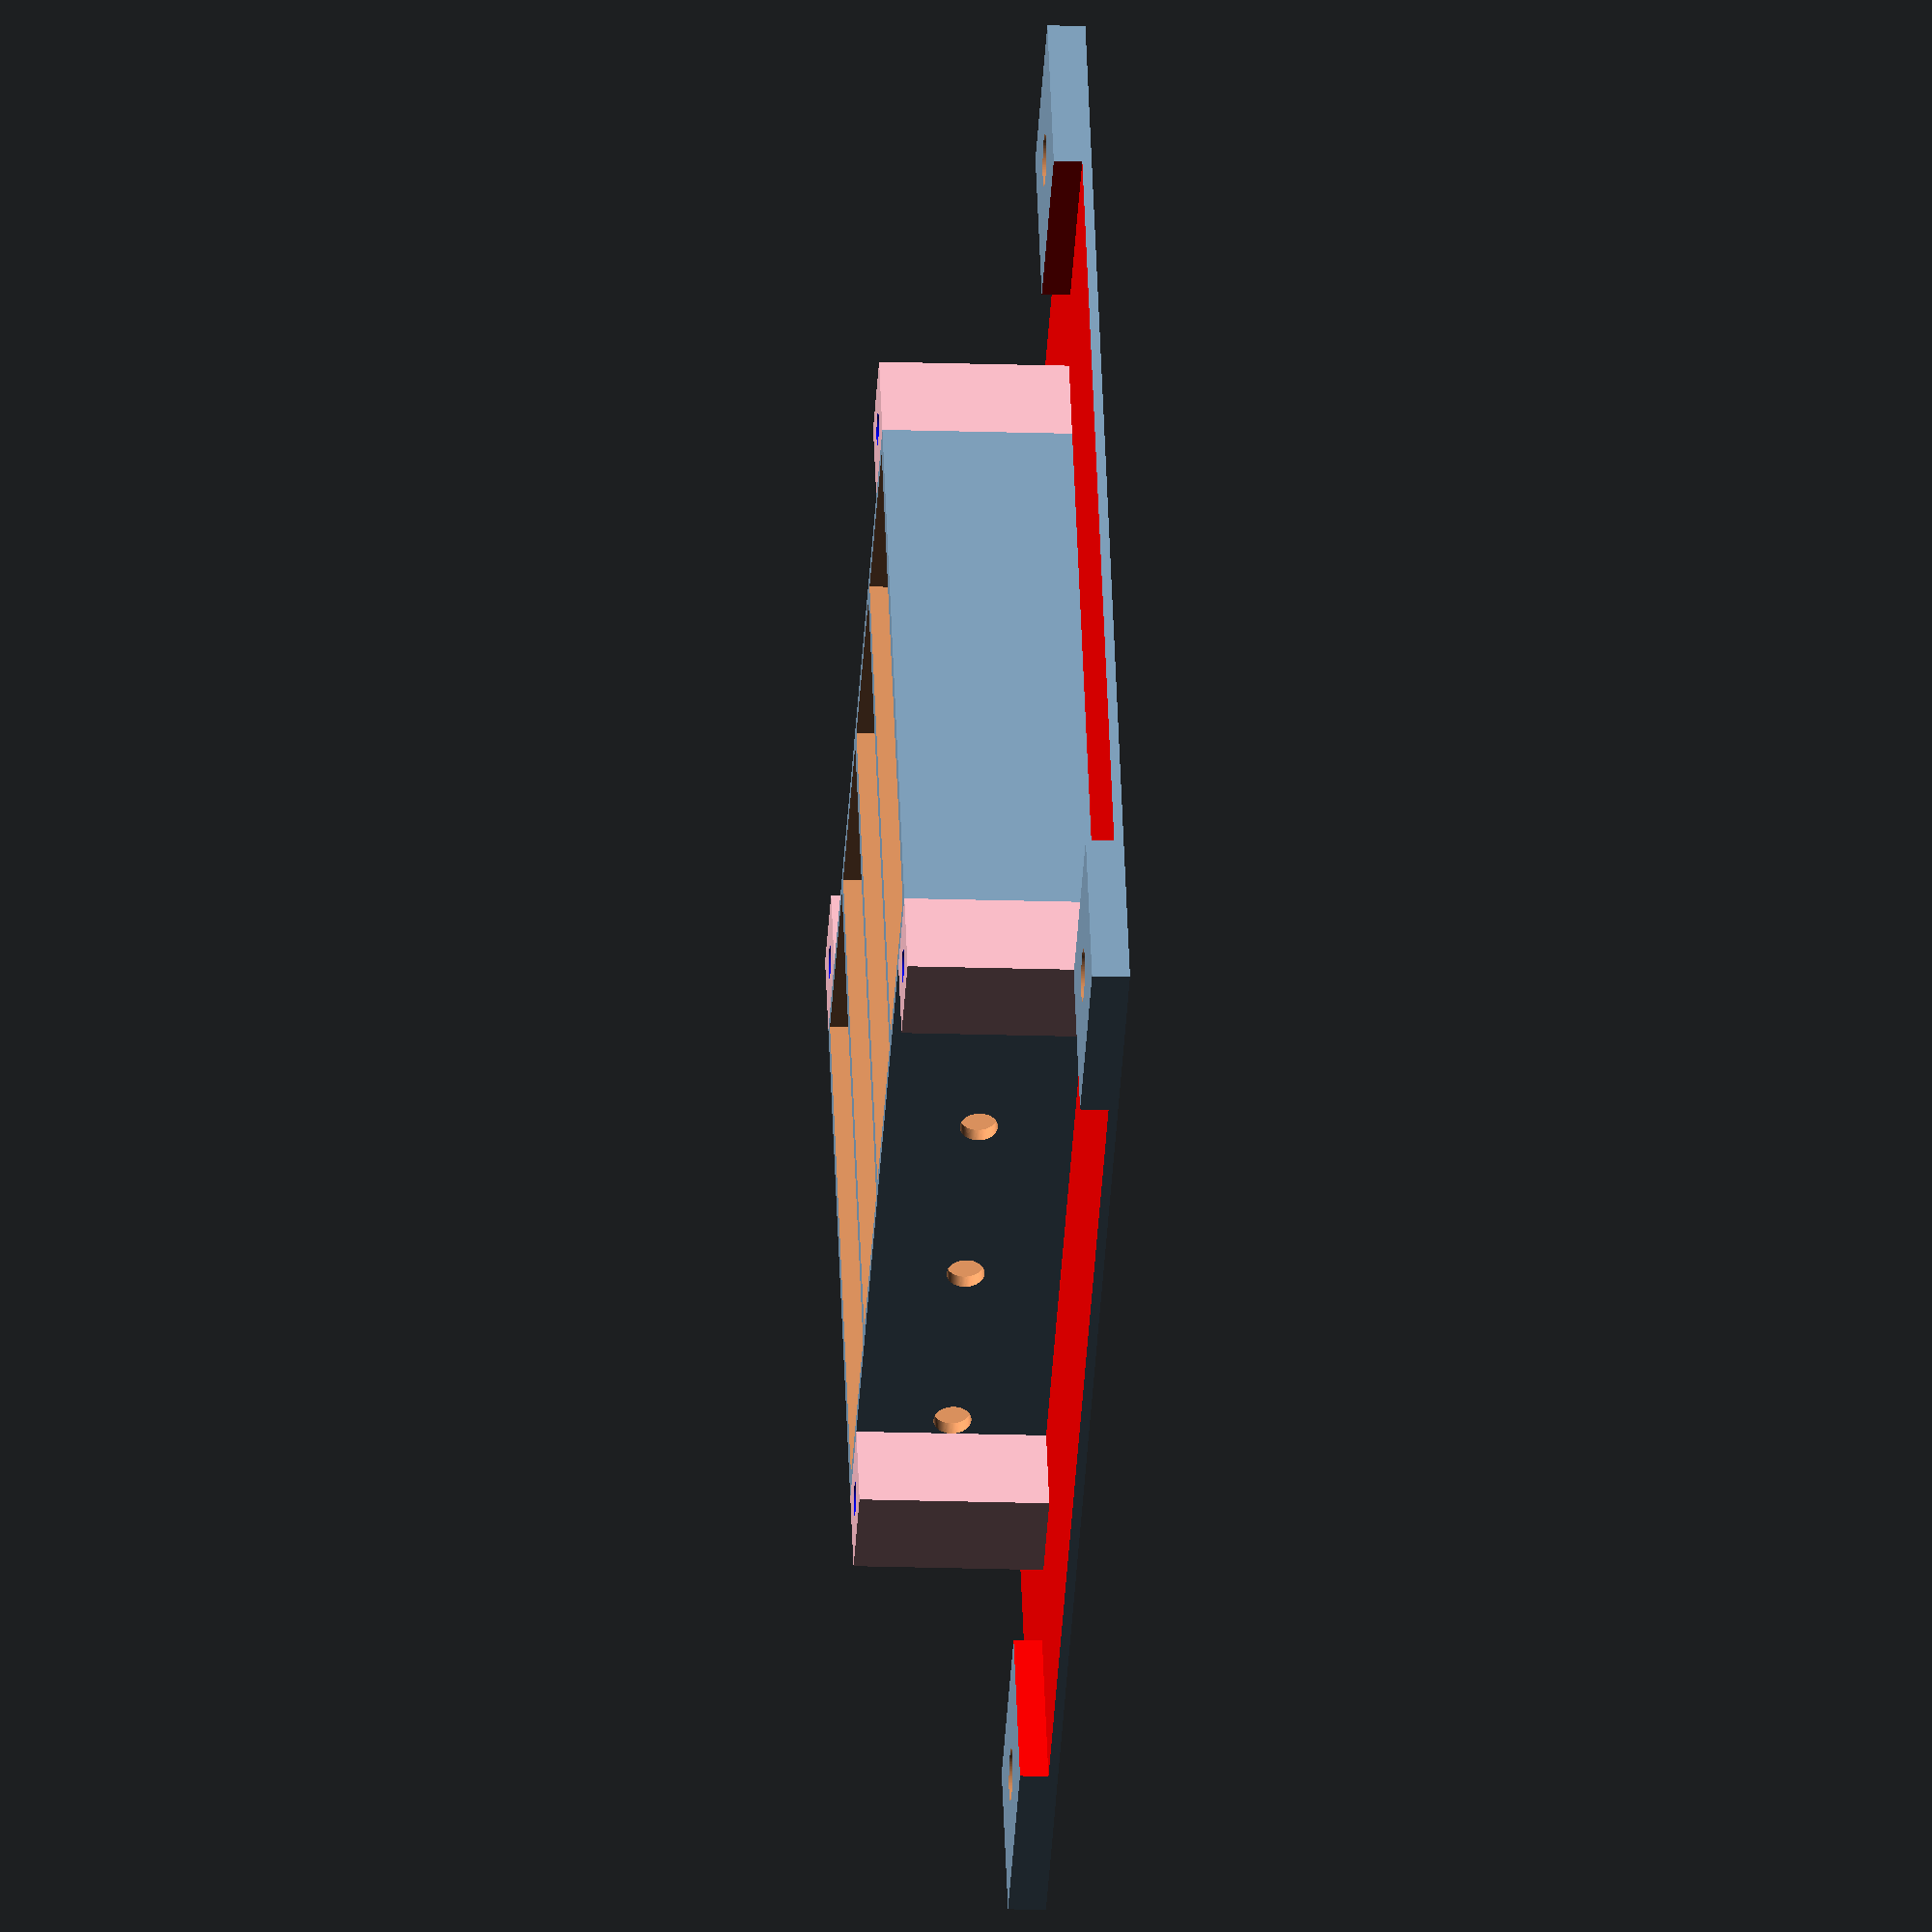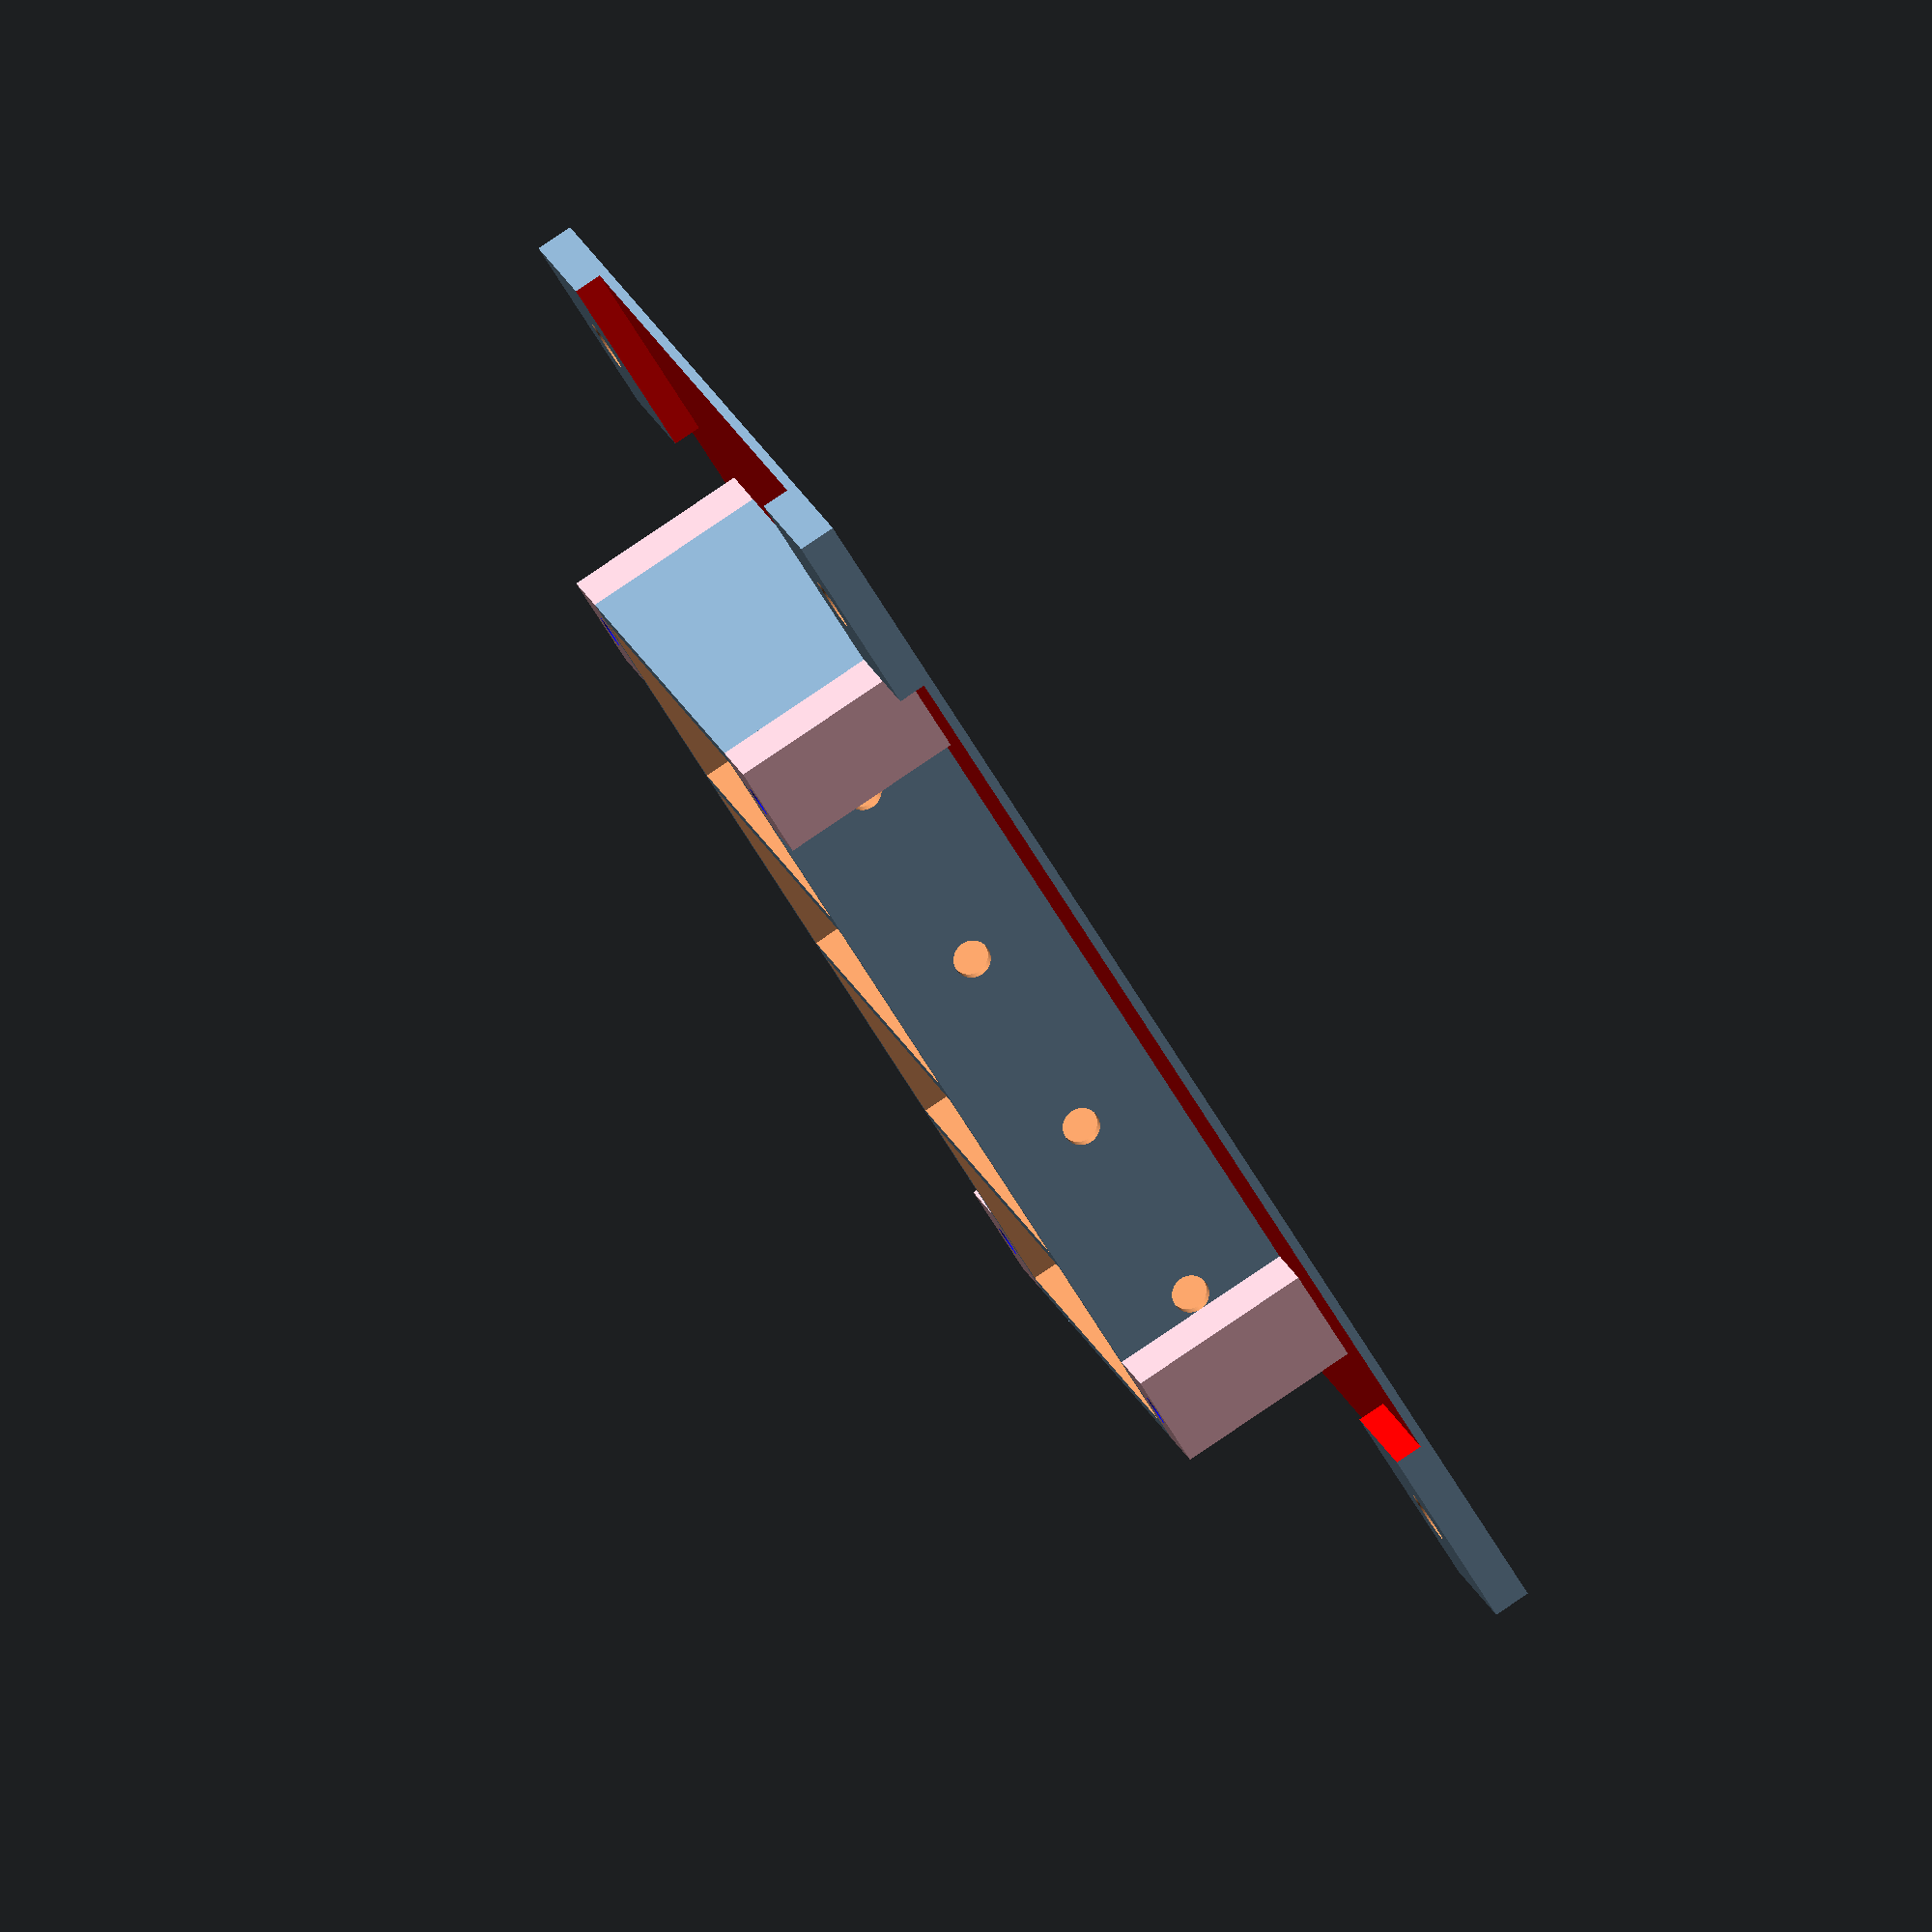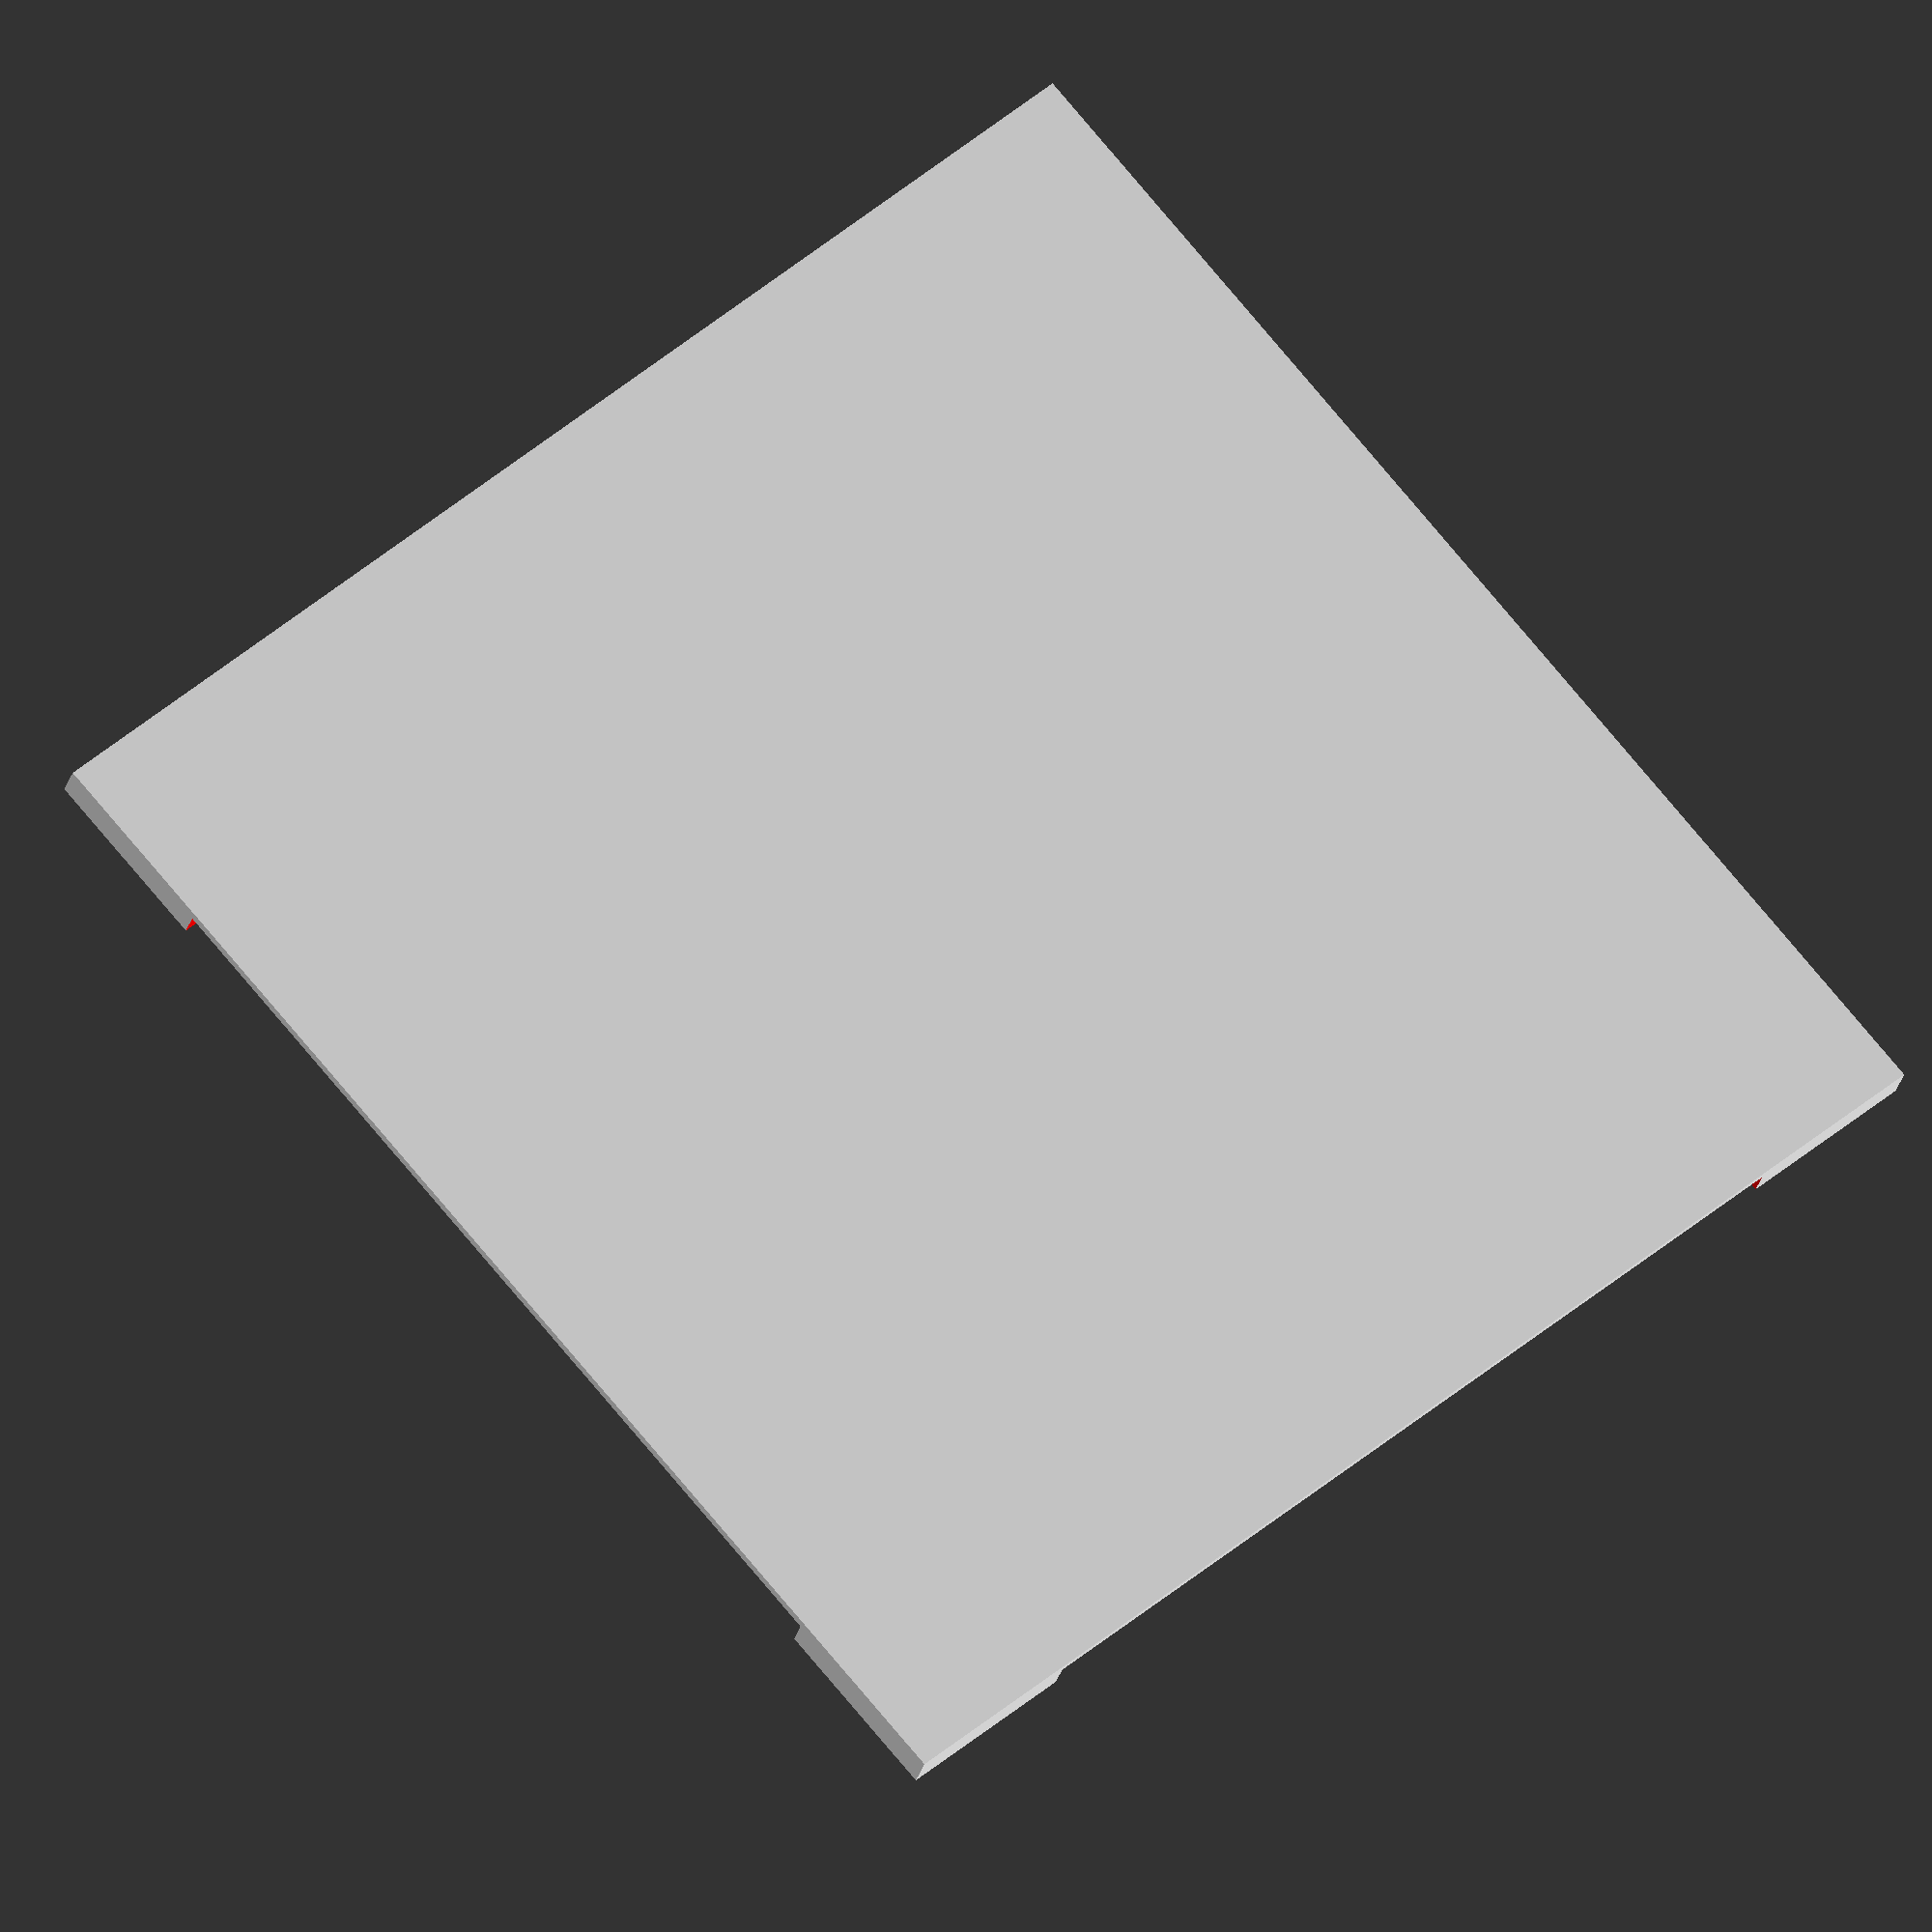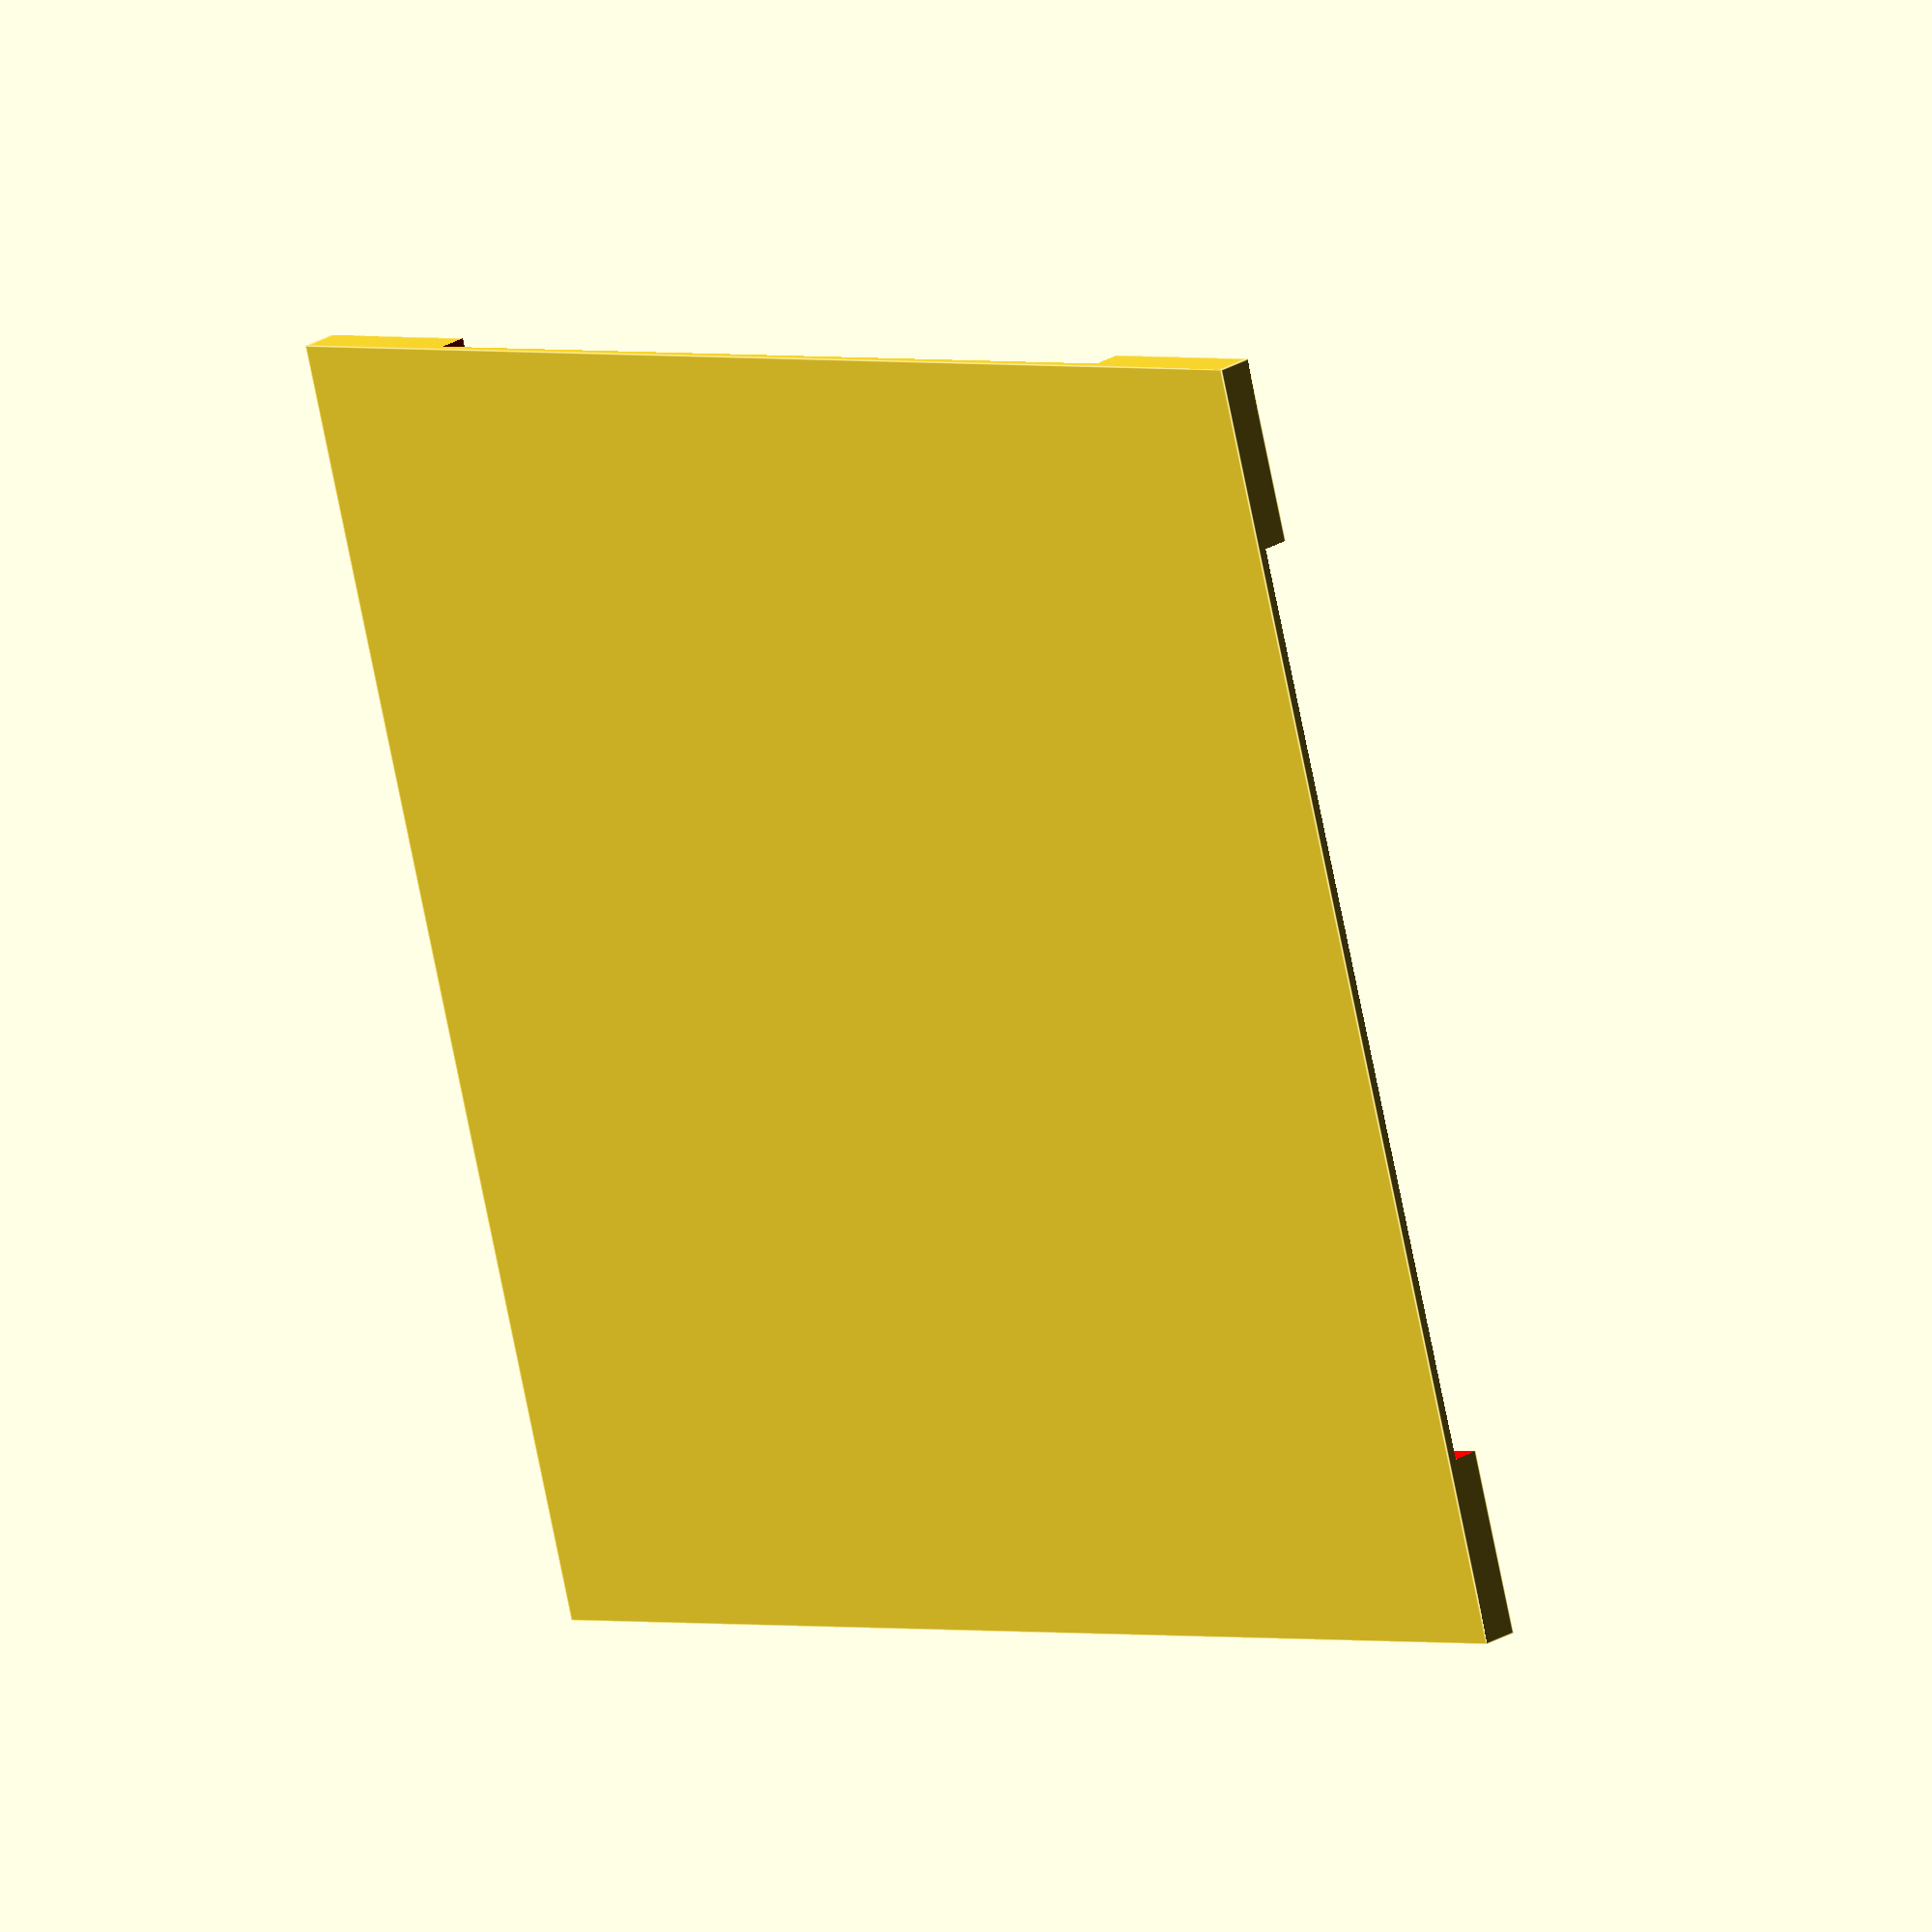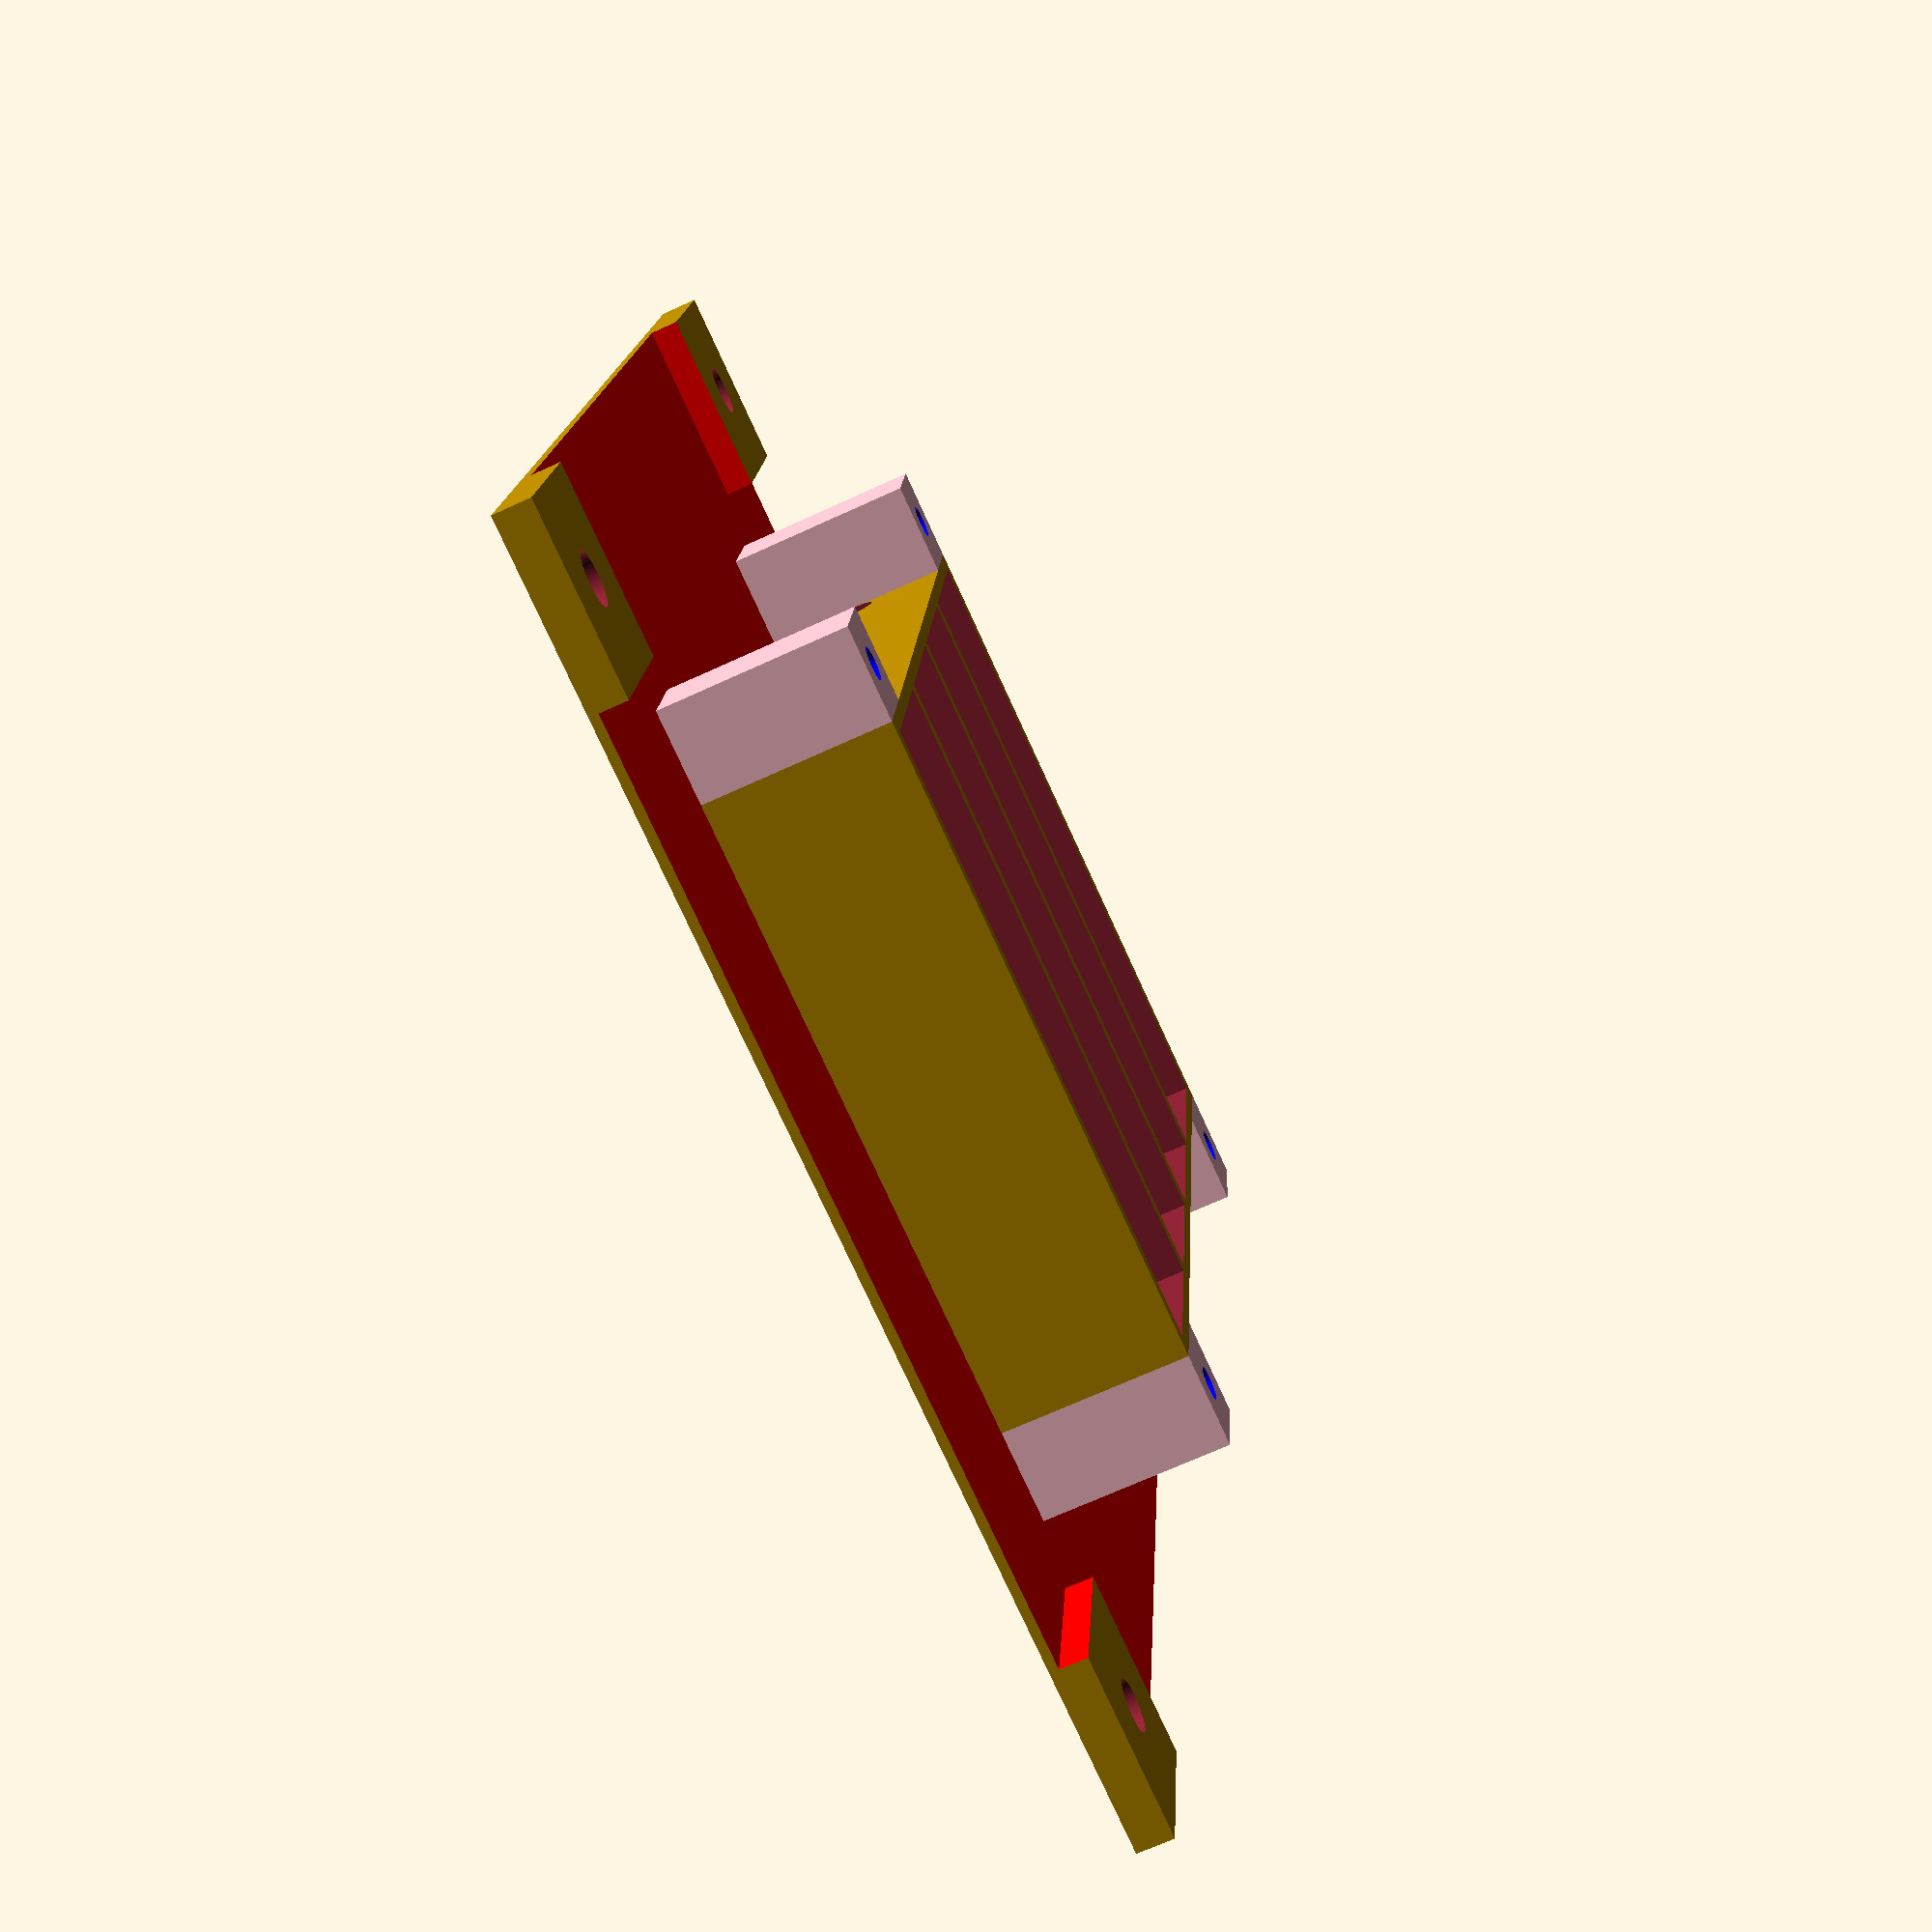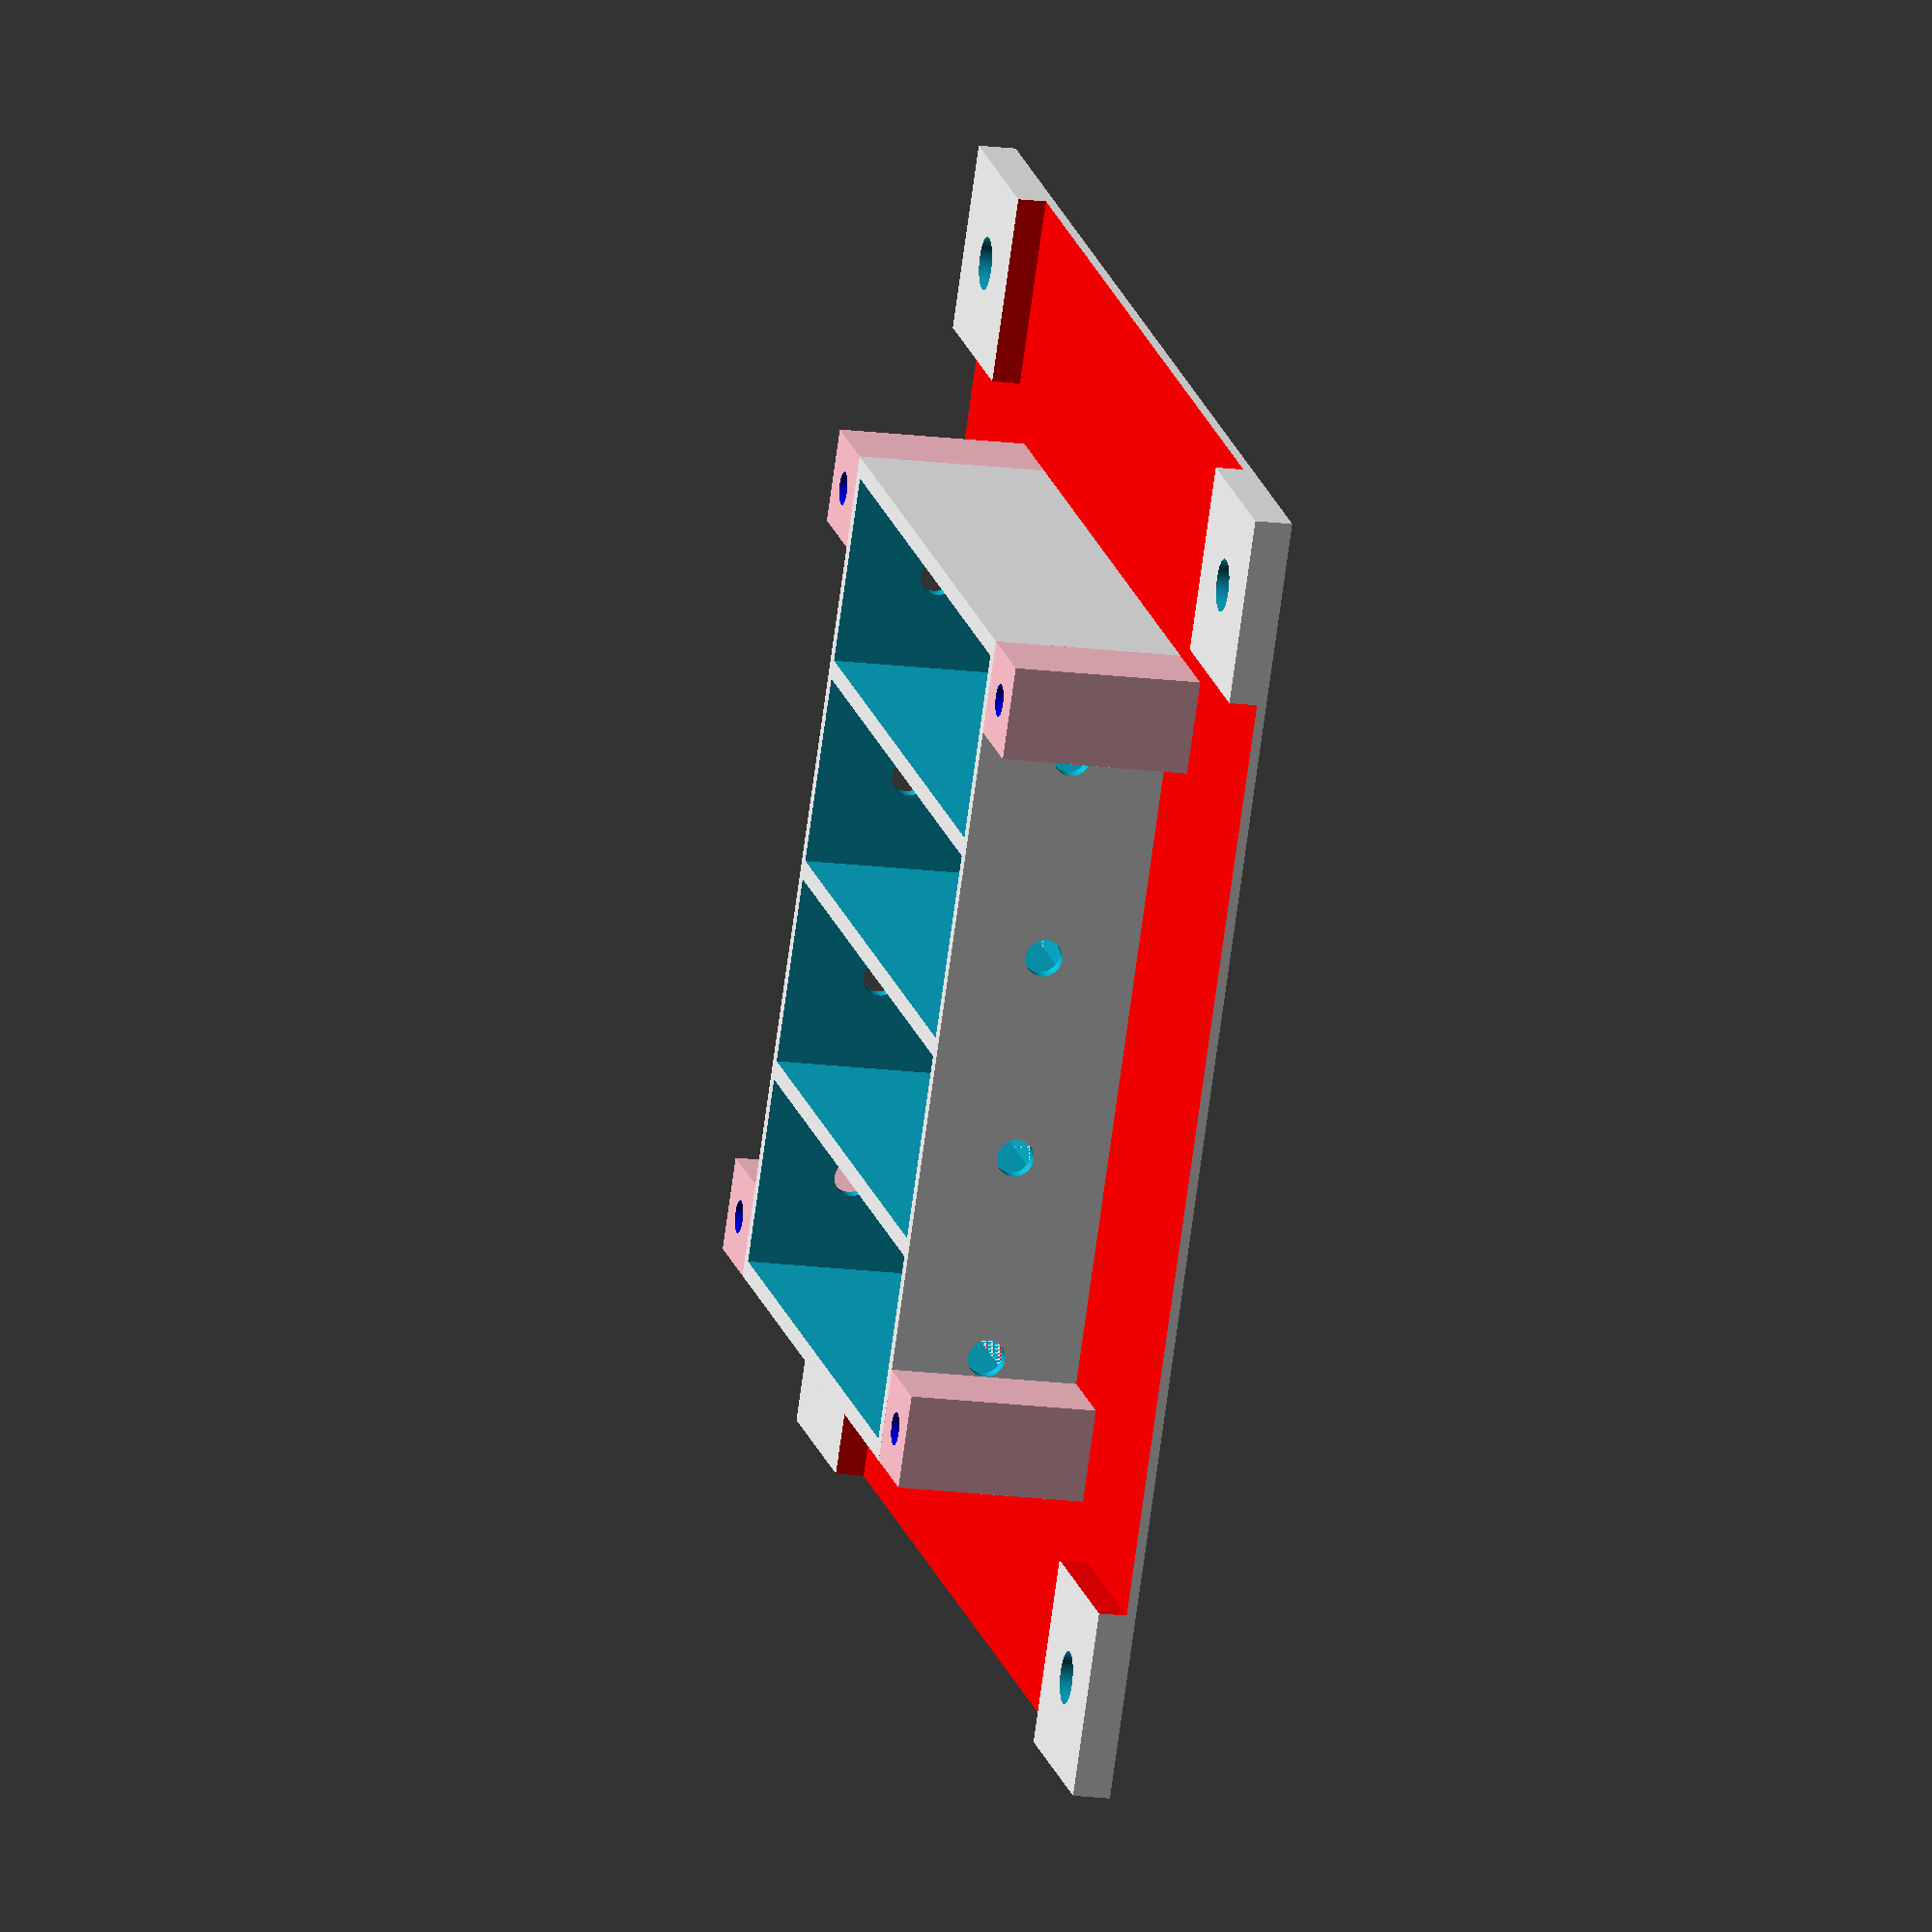
<openscad>
$fn = 100;
board_size = 140;

difference() {
    cube([board_size,board_size,4]);
    union() {
        for (a =[0:1:3])
        {
            table_size = board_size-20;
            b = (a==1 || a== 0) ? 0 : 1;
            c = (a==3 || a== 0) ? 0 : 1;
            x = 10+table_size*b;
            y = 10+table_size*c;
            echo("x value", x," y value", y);
            translate([x,y,2]) cylinder(6,2.8,2.8);    
        }
        color("red") translate([20,-0.5,1]) cube([100,141,4]);
        color("red") translate([-0.5,20,1]) cube([141,100,4]);
    }
}

battery_out = [90,69,20];

difference(){
    translate([(board_size-battery_out[0])/2,(board_size-battery_out[1])/2,1]) cube(battery_out);
    
    battery_size = [20,66,22];
    
    union() {
        for(i=[0:1:3]) 
        {
            translate([((board_size-battery_out[0])/2+2)+i*(battery_size[0]+2),(board_size-battery_size[1])/2,1]) cube(battery_size);
            translate([((board_size-battery_out[0])/2+battery_size[0]/2+2)+i*(battery_size[0]+2),(board_size-battery_size[1])/2+0.1,1+battery_out[2]/2]) rotate([90,0,0])cylinder(5,2,2);
            translate([((board_size-battery_out[0])/2+battery_size[0]/2+2)+i*(battery_size[0]+2),(board_size-battery_size[1])/2+battery_size[1]+4,1+battery_out[2]/2]) rotate([90,0,0])cylinder(5,2,2);
            
        }   
    }
}

module screwhole(){
    screw_hole = [10,10,20];
    difference() {
        translate([25,25.5,1]) color("pink") cube([10,10,20]);
        color("blue") translate([((board_size-battery_out[0])/2+5),((board_size-battery_out[1])/2-5),1])  cylinder(r=1.75,h=21);    
    }

} 

screwhole();
translate([80,0,0]) screwhole();
translate([80,79,0]) screwhole();
translate([0,79,0]) screwhole();

</openscad>
<views>
elev=196.5 azim=332.0 roll=94.1 proj=o view=solid
elev=274.1 azim=20.7 roll=56.1 proj=o view=solid
elev=205.7 azim=311.0 roll=13.0 proj=o view=wireframe
elev=156.0 azim=16.2 roll=315.7 proj=o view=edges
elev=69.0 azim=276.7 roll=294.7 proj=p view=solid
elev=197.5 azim=123.4 roll=104.4 proj=o view=solid
</views>
